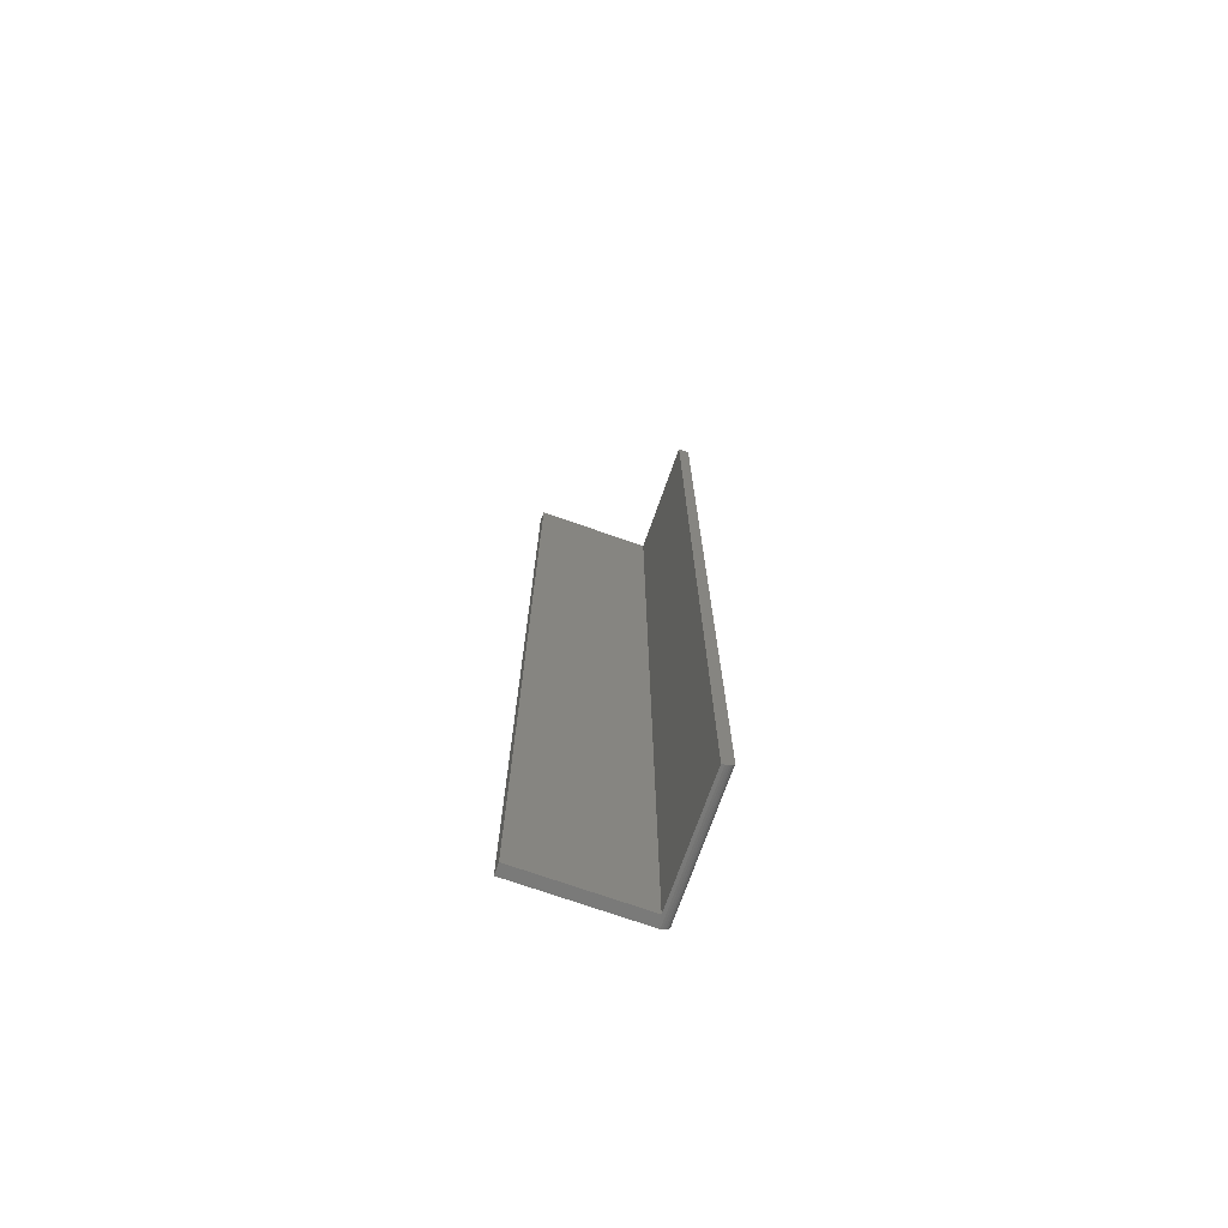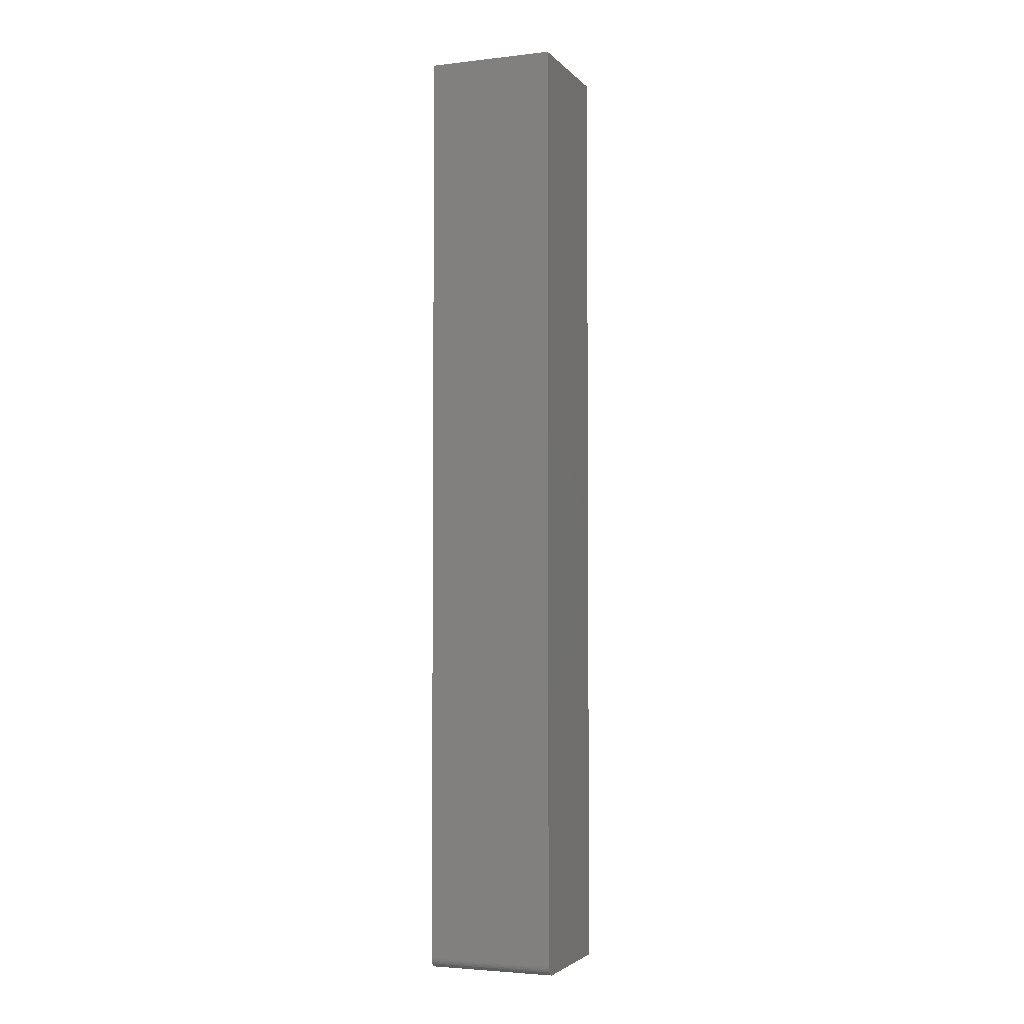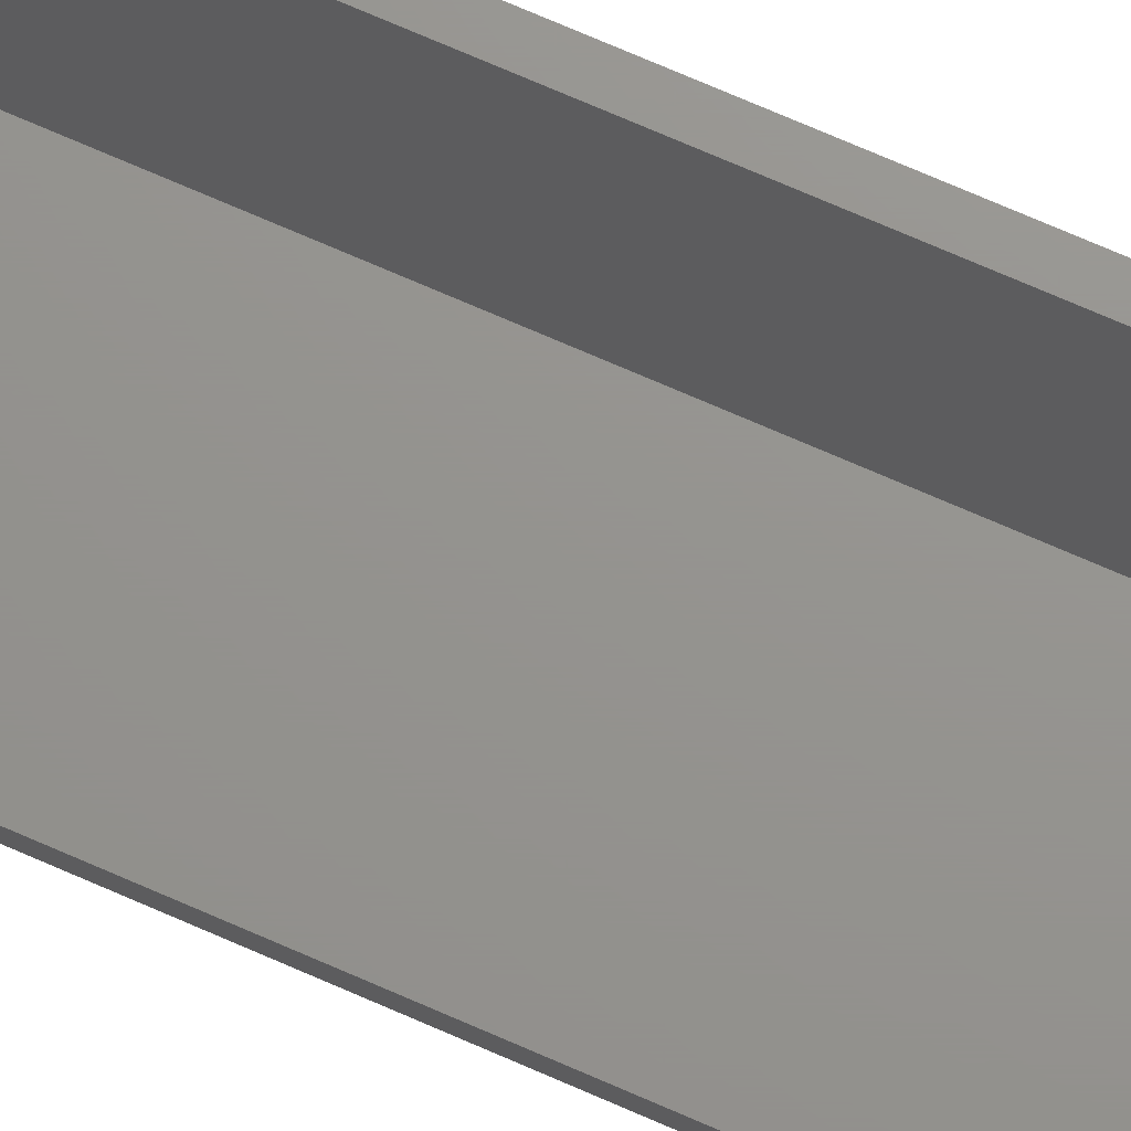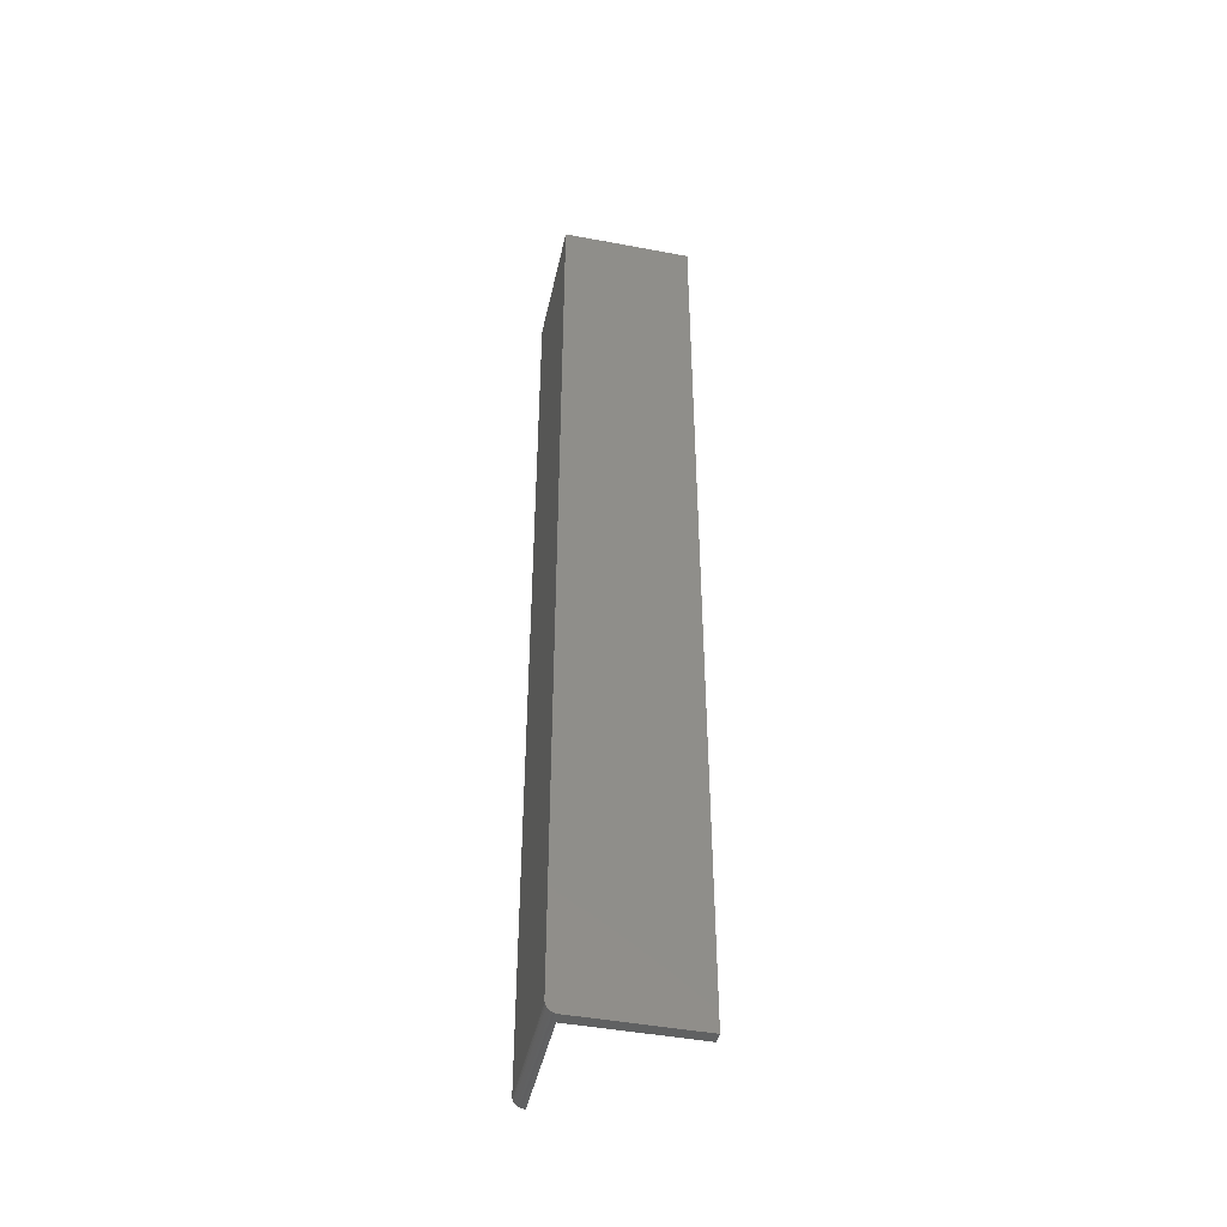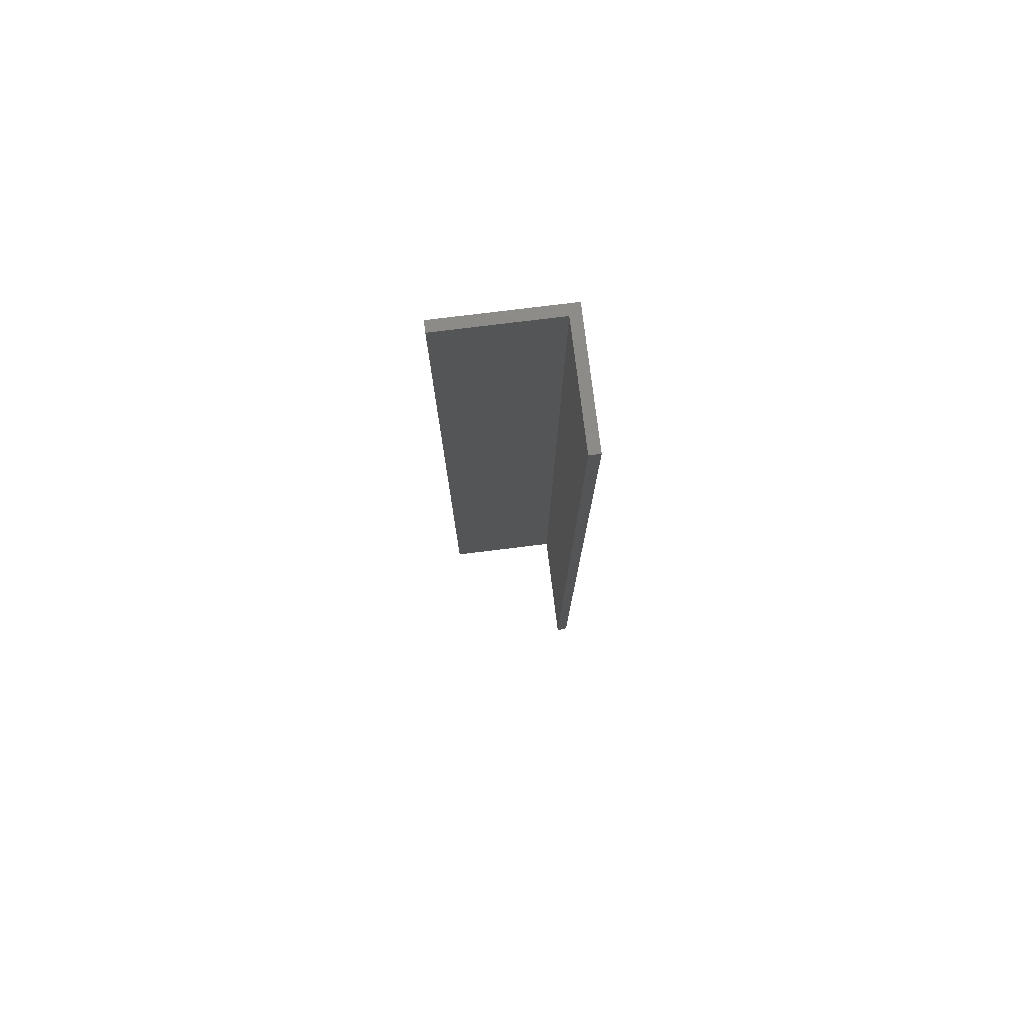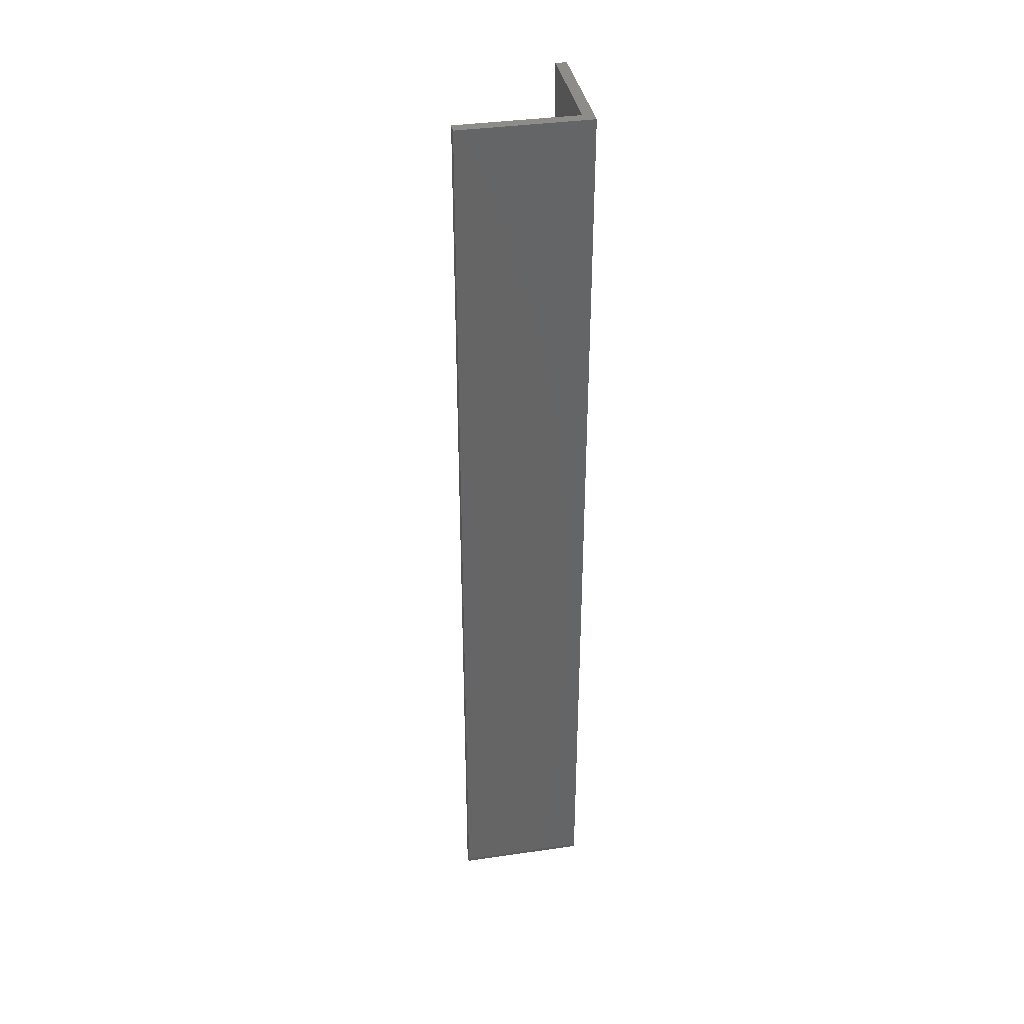
<metadata>
{"format":"stl","ext":"stl","renderer":"f3d","projection":"perspective","resolution":1024,"background":"white","views":[{"elev":-72.7,"azim":-109.4,"up":"+Z"},{"elev":-3.4,"azim":21.0,"up":"+Z"},{"elev":71.1,"azim":-66.2,"up":"+Y"},{"elev":-44.9,"azim":77.7,"up":"+Z"},{"elev":77.7,"azim":-97.0,"up":"+Z"},{"elev":37.2,"azim":-10.5,"up":"+Z"}]}
</metadata>
<code>
# stl→obj: 27 verts, 50 faces
v -0.008553 0.008553 -0.75
v -0.008553 0.1016 -0.75
v 0 0.007812 -0.75
v 0 0.1016 -0.75
v -0.1016 0.008553 0
v -0.1016 0.008553 -0.75
v -0.1016 0.006288 -0.7498
v -0.1016 0.004823 -0.7494
v -0.1016 0.003472 -0.7487
v -0.1016 0.002288 -0.7477
v -0.1016 0.001317 -0.7465
v -0.1016 0.0005947 -0.7452
v -0.1016 0.0001501 -0.7437
v -0.1016 0 -0.7422
v -0.1016 0 0
v 0 0.002288 -0.7477
v 0 0.003472 -0.7487
v 0 0.001317 -0.7465
v 0 0.1016 0
v 0 0 0
v 0 0 -0.7422
v 0 0.0001501 -0.7437
v 0 0.0005947 -0.7452
v 0 0.004823 -0.7494
v 0 0.006288 -0.7498
v -0.008553 0.008553 0
v -0.008553 0.1016 0
f 1 2 3
f 3 2 4
f 5 6 7
f 5 7 8
f 5 8 9
f 5 9 10
f 5 10 11
f 5 11 12
f 5 12 13
f 5 13 14
f 5 14 15
f 16 17 18
f 19 20 21
f 4 19 21
f 4 21 22
f 4 22 23
f 4 23 18
f 4 18 17
f 17 24 25
f 17 25 3
f 17 3 4
f 15 14 20
f 20 14 21
f 26 1 5
f 5 1 6
f 27 2 26
f 26 2 1
f 21 13 22
f 21 14 13
f 6 25 7
f 6 1 25
f 3 25 1
f 25 24 7
f 7 24 8
f 24 17 8
f 8 17 9
f 17 16 9
f 9 16 10
f 16 18 10
f 10 18 11
f 18 23 11
f 11 23 12
f 23 22 12
f 12 22 13
f 20 26 15
f 20 19 26
f 26 19 27
f 15 26 5
f 19 4 27
f 27 4 2

</code>
